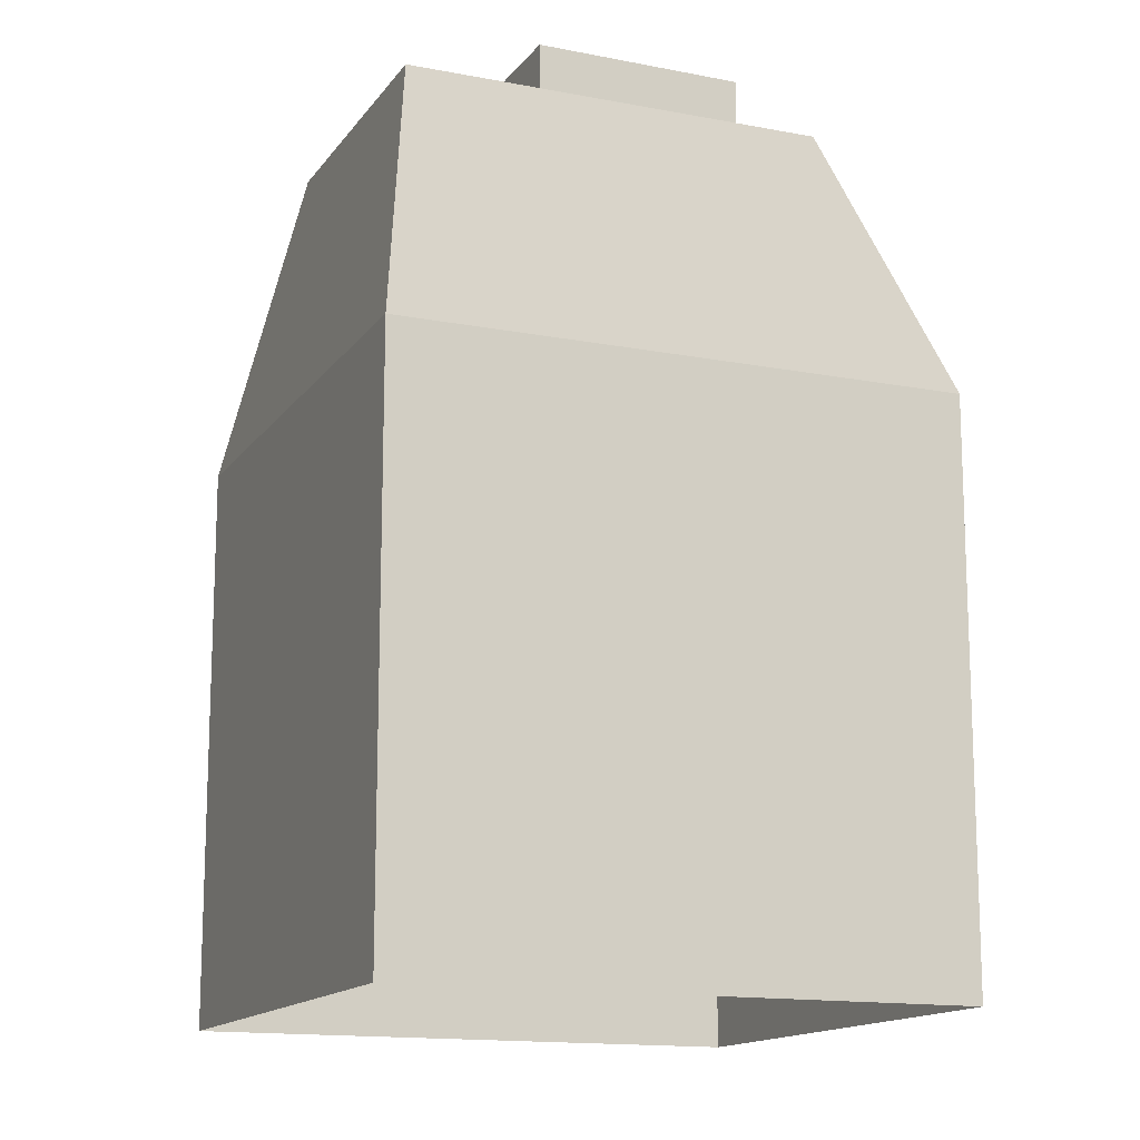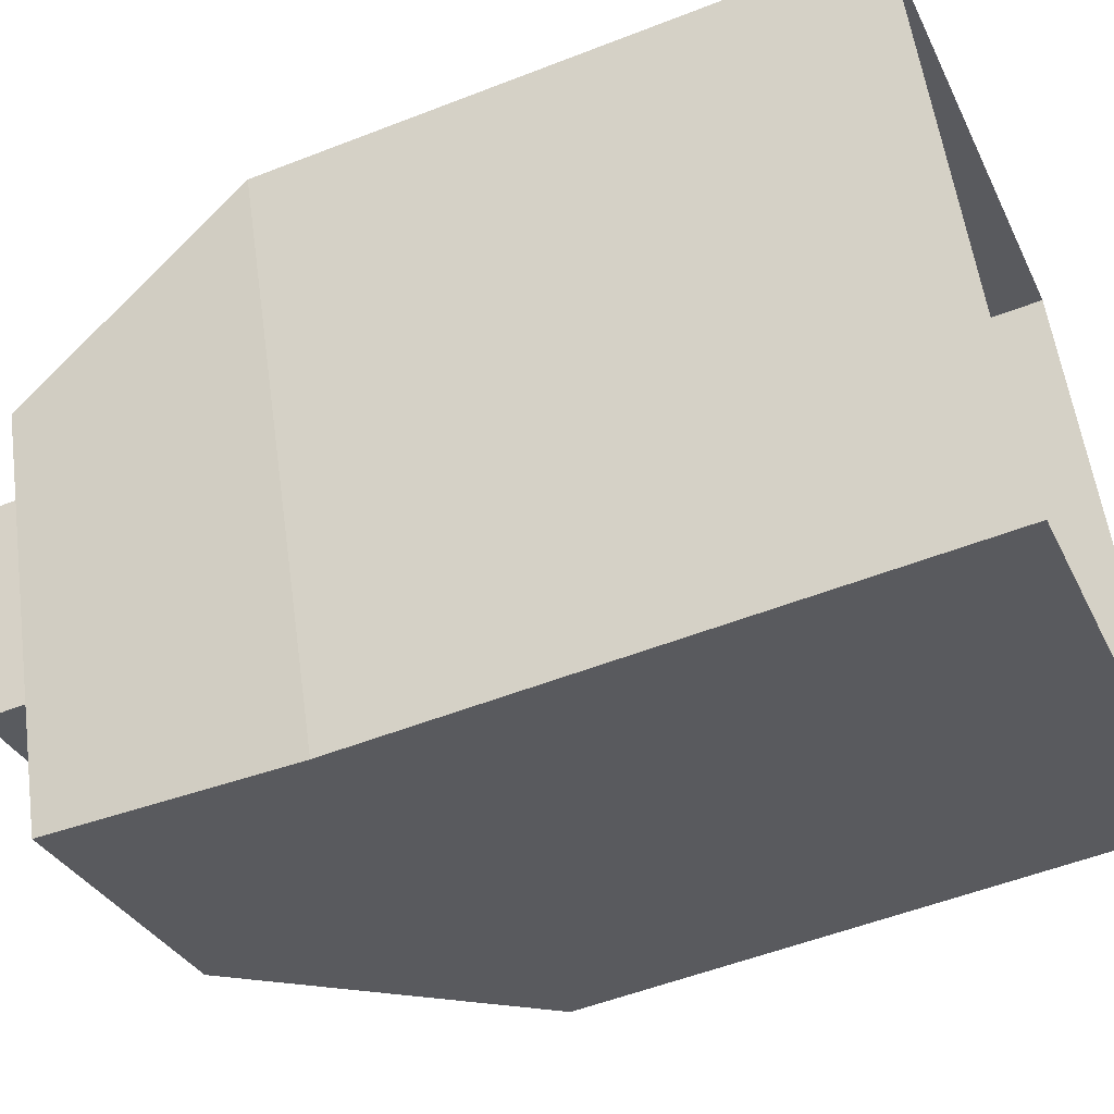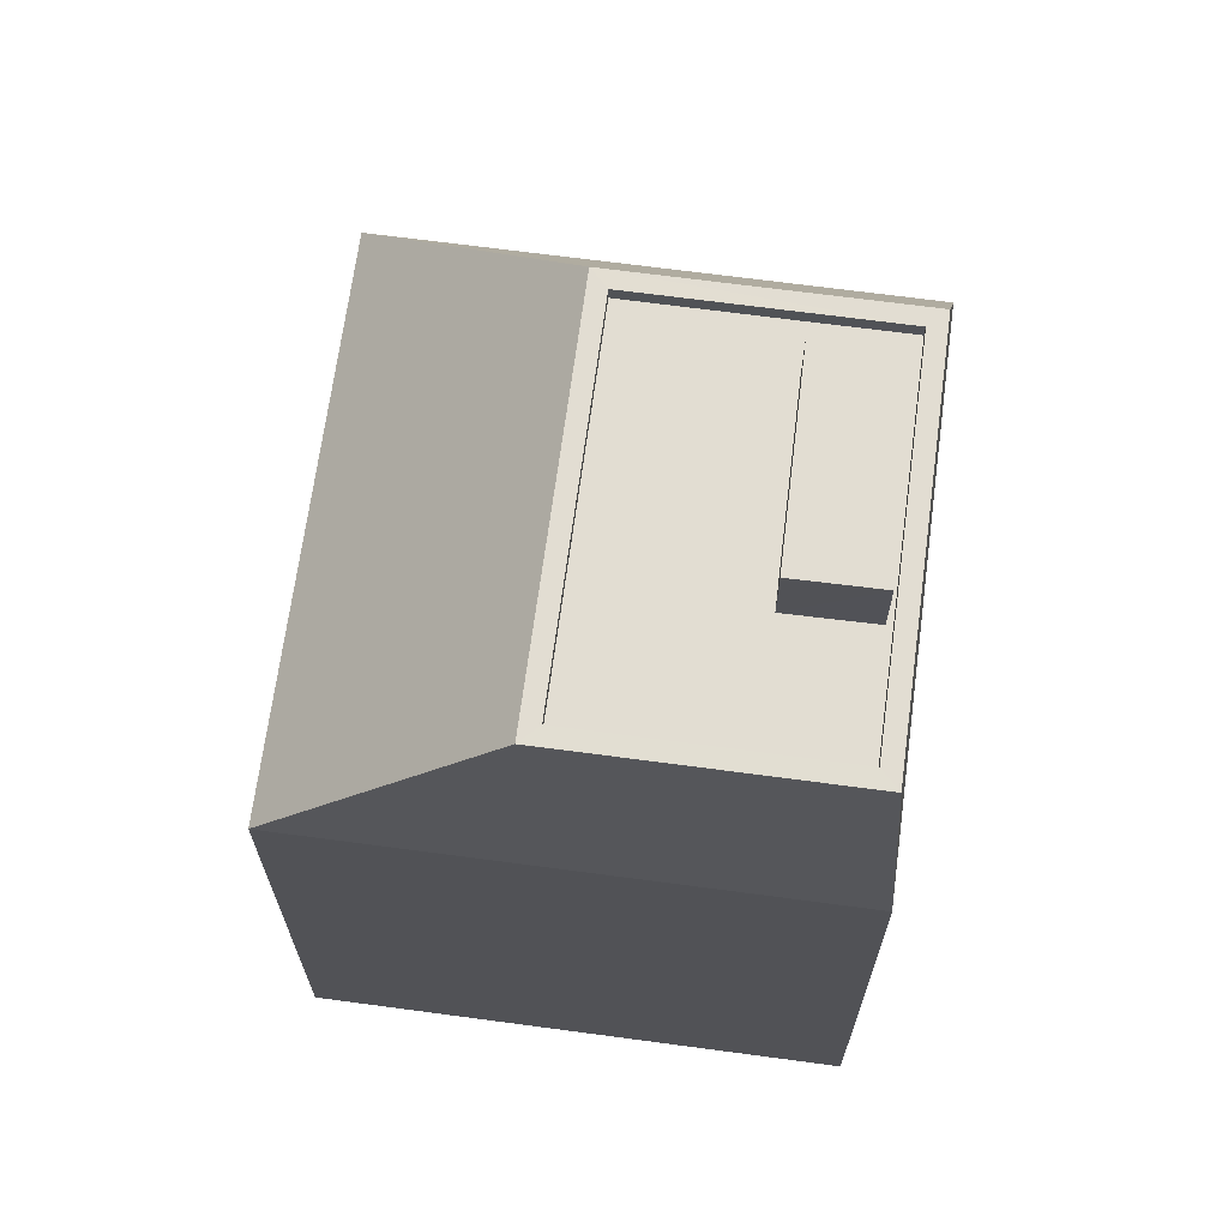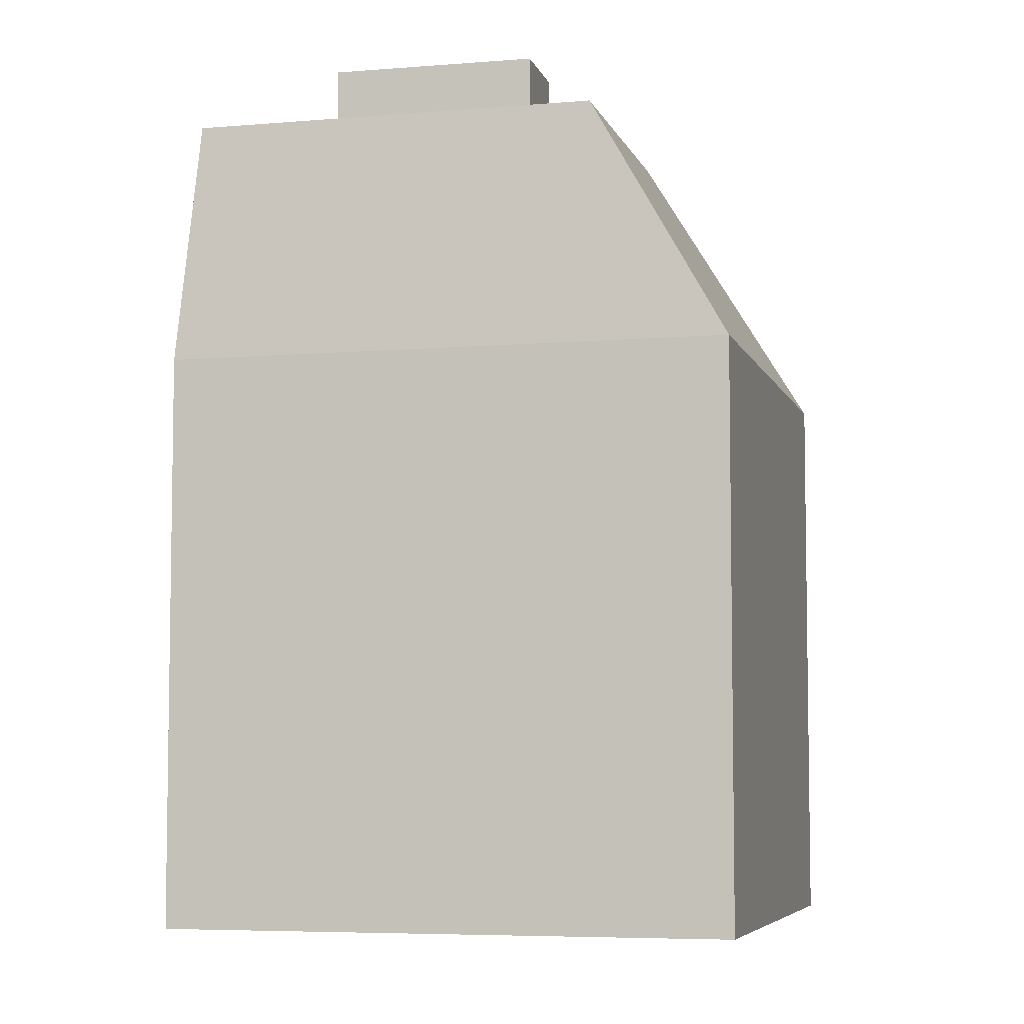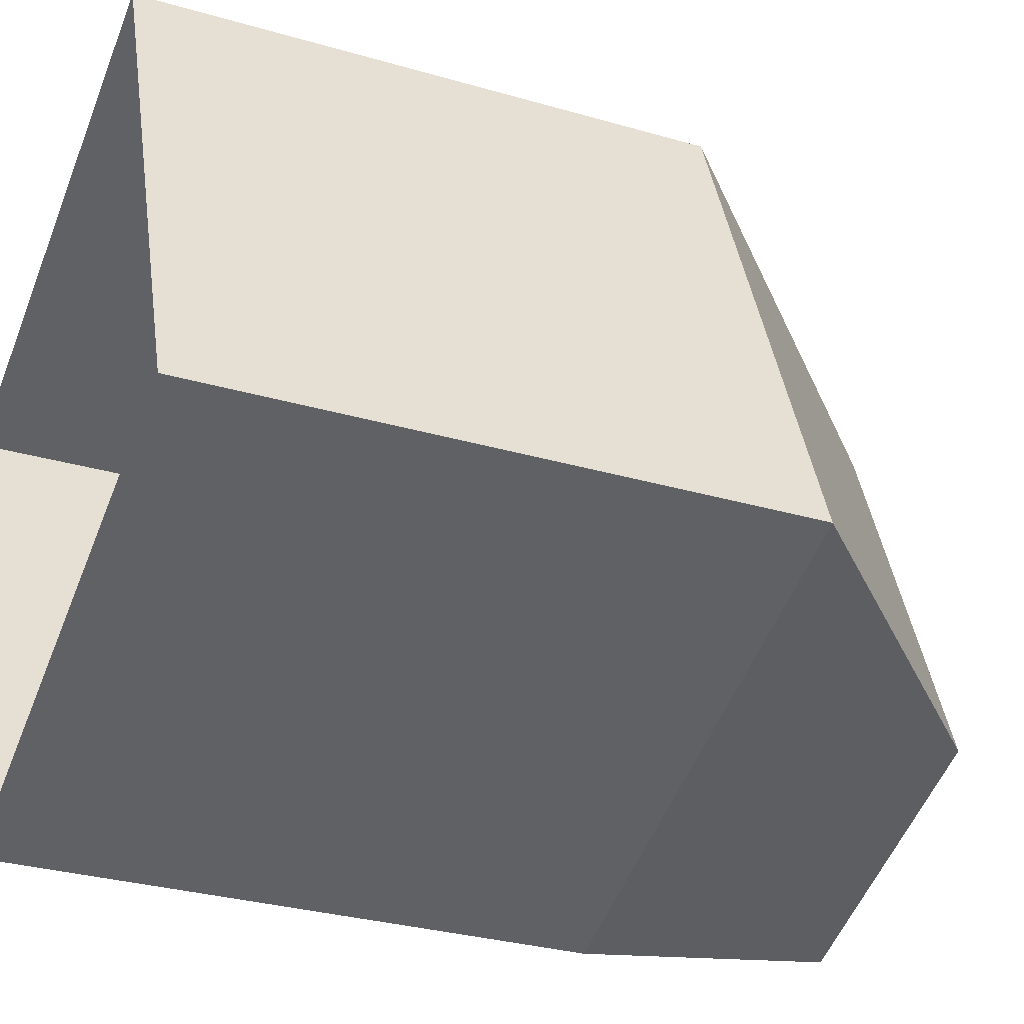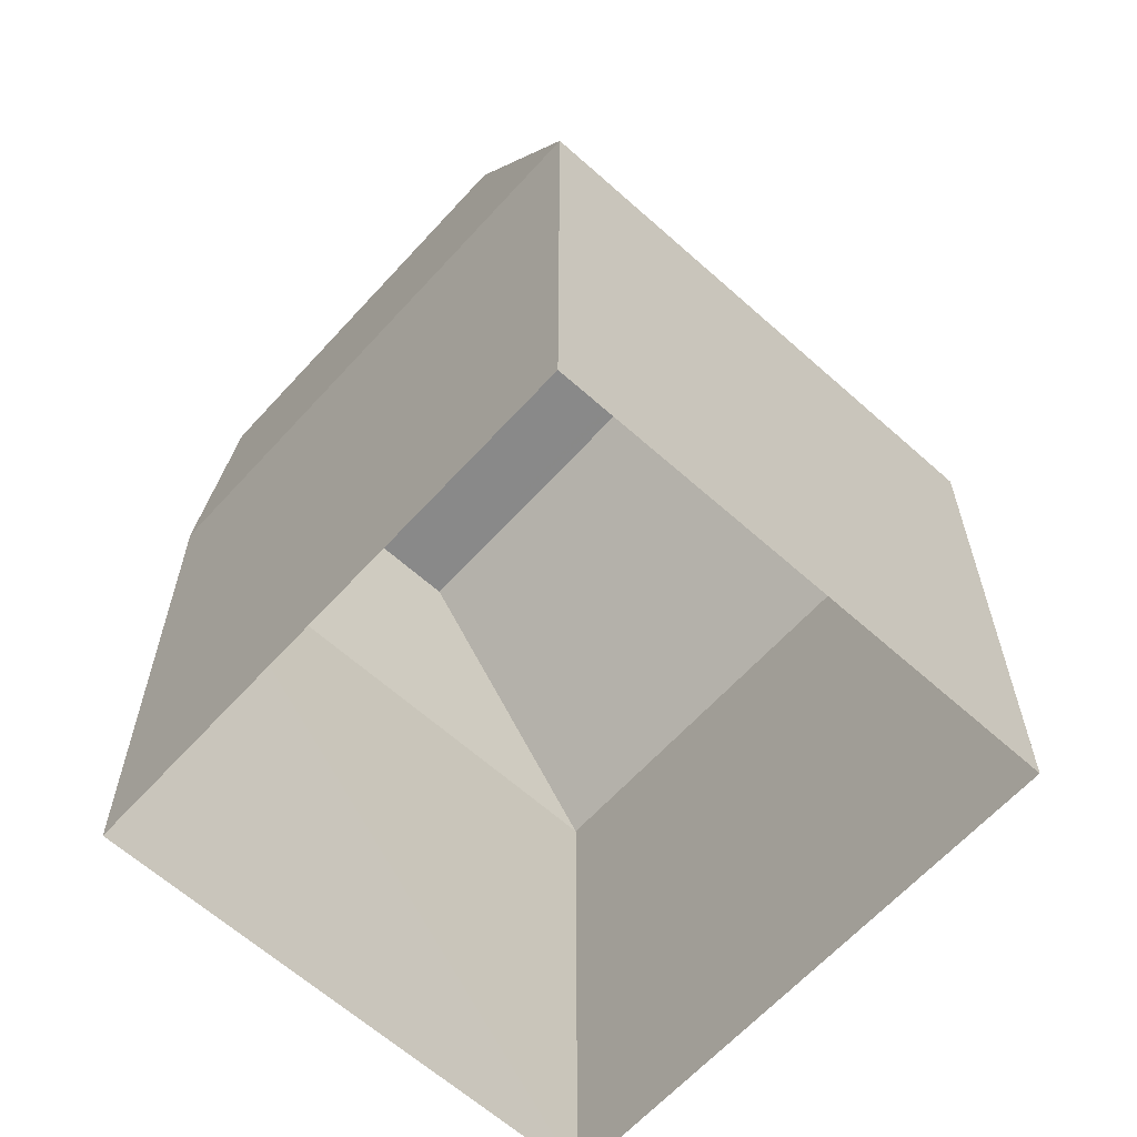
<metadata>
{"format":"obj","ext":"obj","renderer":"f3d","projection":"perspective","resolution":1024,"background":"white","views":[{"elev":-14.4,"azim":46.5,"up":"+Z"},{"elev":-52.7,"azim":112.9,"up":"+Y"},{"elev":68.2,"azim":-13.1,"up":"+Z"},{"elev":-6.0,"azim":83.9,"up":"+Z"},{"elev":-30.6,"azim":-112.8,"up":"+Y"},{"elev":-63.1,"azim":117.1,"up":"+Z"}]}
</metadata>
<code>
v -7088 -3.754e+04 15.92
v -7088 -3.754e+04 17.1
v -7087 -3.754e+04 17.09
v -7087 -3.754e+04 15.92
v -7088 -3.754e+04 17.09
v -7088 -3.754e+04 15.92
v -7089 -3.754e+04 15.92
v -7089 -3.754e+04 17.1
v -7086 -3.754e+04 15.92
v -7086 -3.754e+04 16.17
v -7088 -3.754e+04 15.92
v -7090 -3.754e+04 16.17
v -7090 -3.754e+04 15.92
v -7089 -3.754e+04 15.92
v -7089 -3.754e+04 16.17
v -7093 -3.754e+04 15.92
v -7093 -3.754e+04 16.17
v -7090 -3.754e+04 15.92
v -7088 -3.754e+04 12.1
v -7097 -3.754e+04 2.599
v -7088 -3.754e+04 2.596
v -7097 -3.754e+04 12.11
v -7093 -3.753e+04 2.599
v -7093 -3.753e+04 12.11
v -7085 -3.754e+04 12.1
v -7085 -3.754e+04 2.596
v -7088 -3.754e+04 16.17
v -7086 -3.754e+04 16.17
v -7093 -3.754e+04 16.17
v -7091 -3.754e+04 16.17
f 20 23 26
f 21 20 26
f 1 2 3
f 4 1 3
f 5 4 3
f 5 6 4
f 7 6 5
f 8 7 5
f 1 7 8
f 2 1 8
f 9 10 11
f 11 12 13
f 11 10 12
f 14 10 9
f 14 15 10
f 16 17 18
f 18 15 14
f 18 17 15
f 12 16 13
f 12 17 16
f 19 20 21
f 19 22 20
f 22 23 20
f 22 24 23
f 25 26 23
f 24 25 23
f 26 19 21
f 26 25 19
f 19 25 27
f 25 28 27
f 27 29 19
f 19 29 22
f 8 3 2
f 8 5 3
f 7 16 18
f 13 16 7
f 11 13 1
f 13 7 1
f 11 1 4
f 4 9 11
f 9 6 14
f 18 6 7
f 14 6 18
f 9 4 6
f 29 27 17
f 10 28 30
f 12 10 30
f 27 28 10
f 17 27 15
f 15 27 10
f 17 30 29
f 17 12 30
f 24 28 25
f 24 30 28
f 22 30 24
f 29 30 22

</code>
